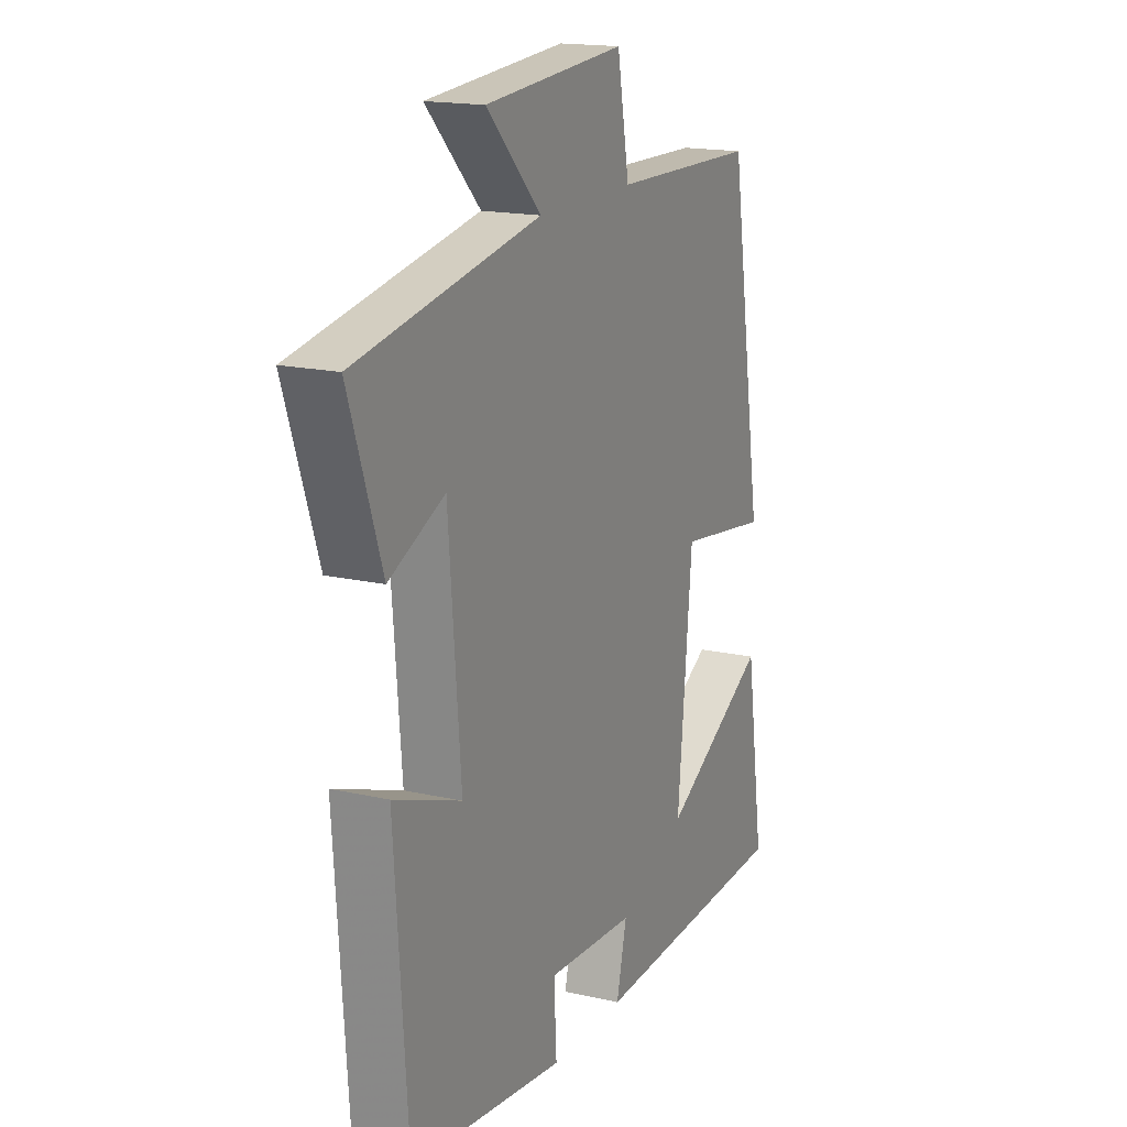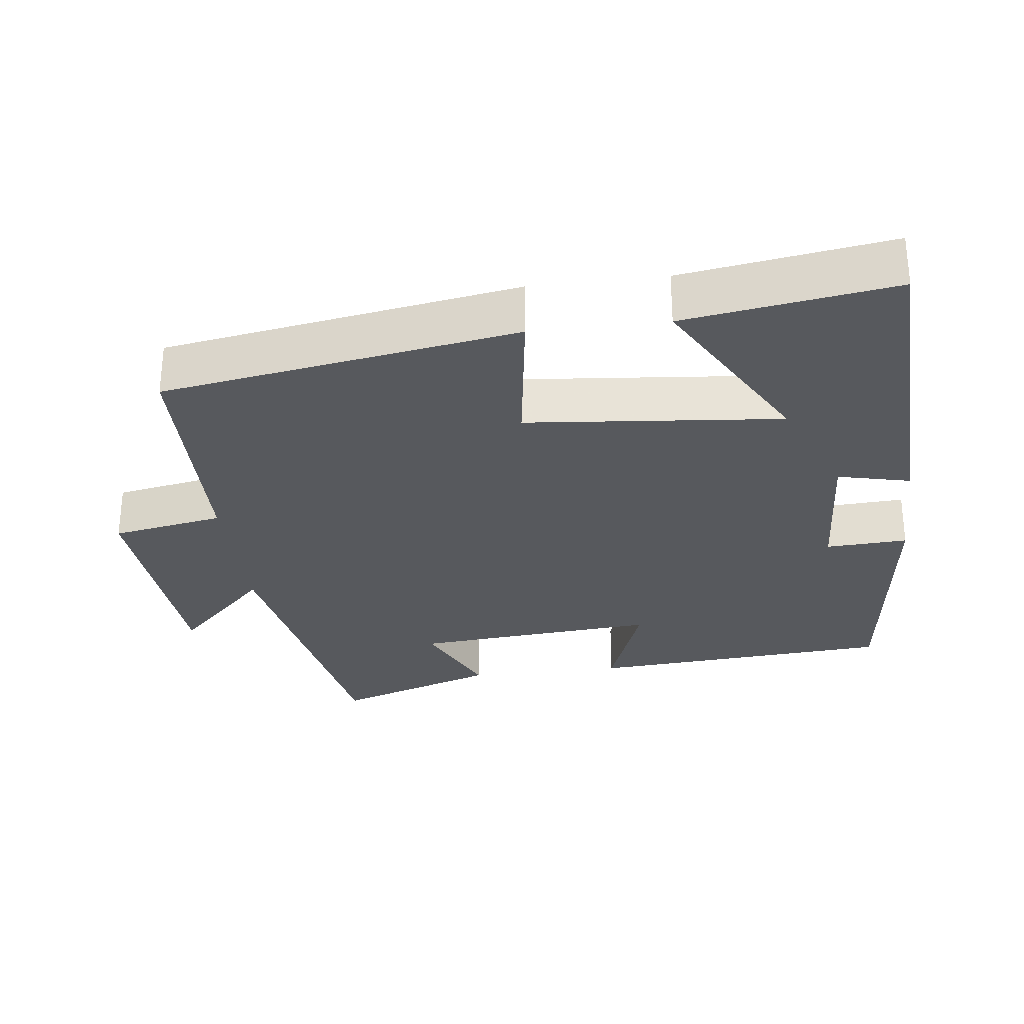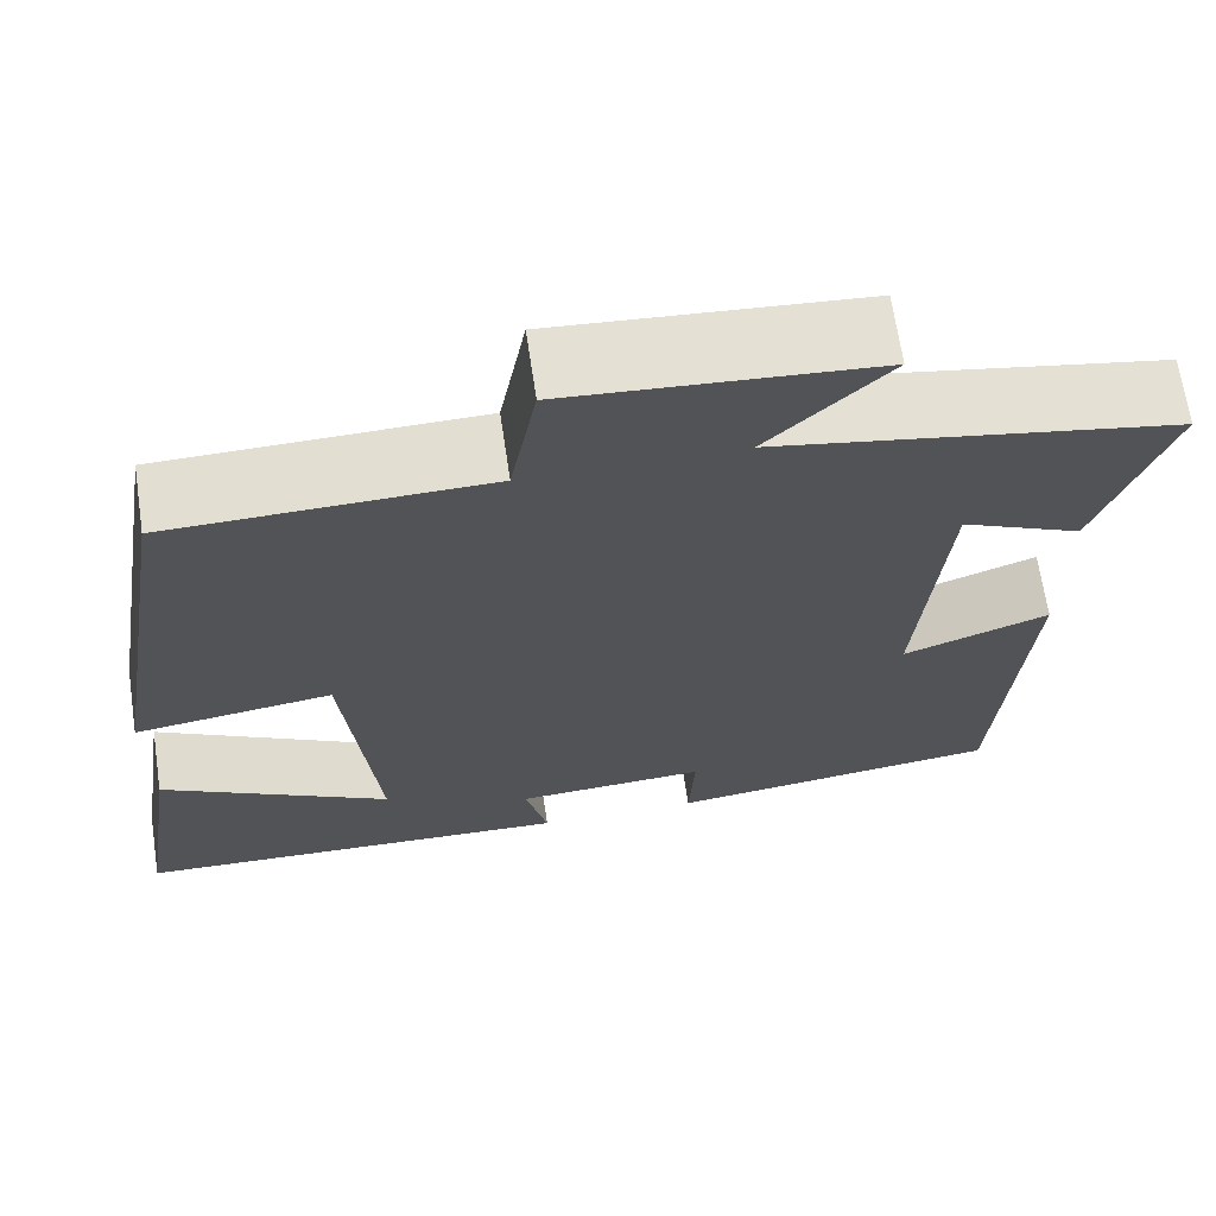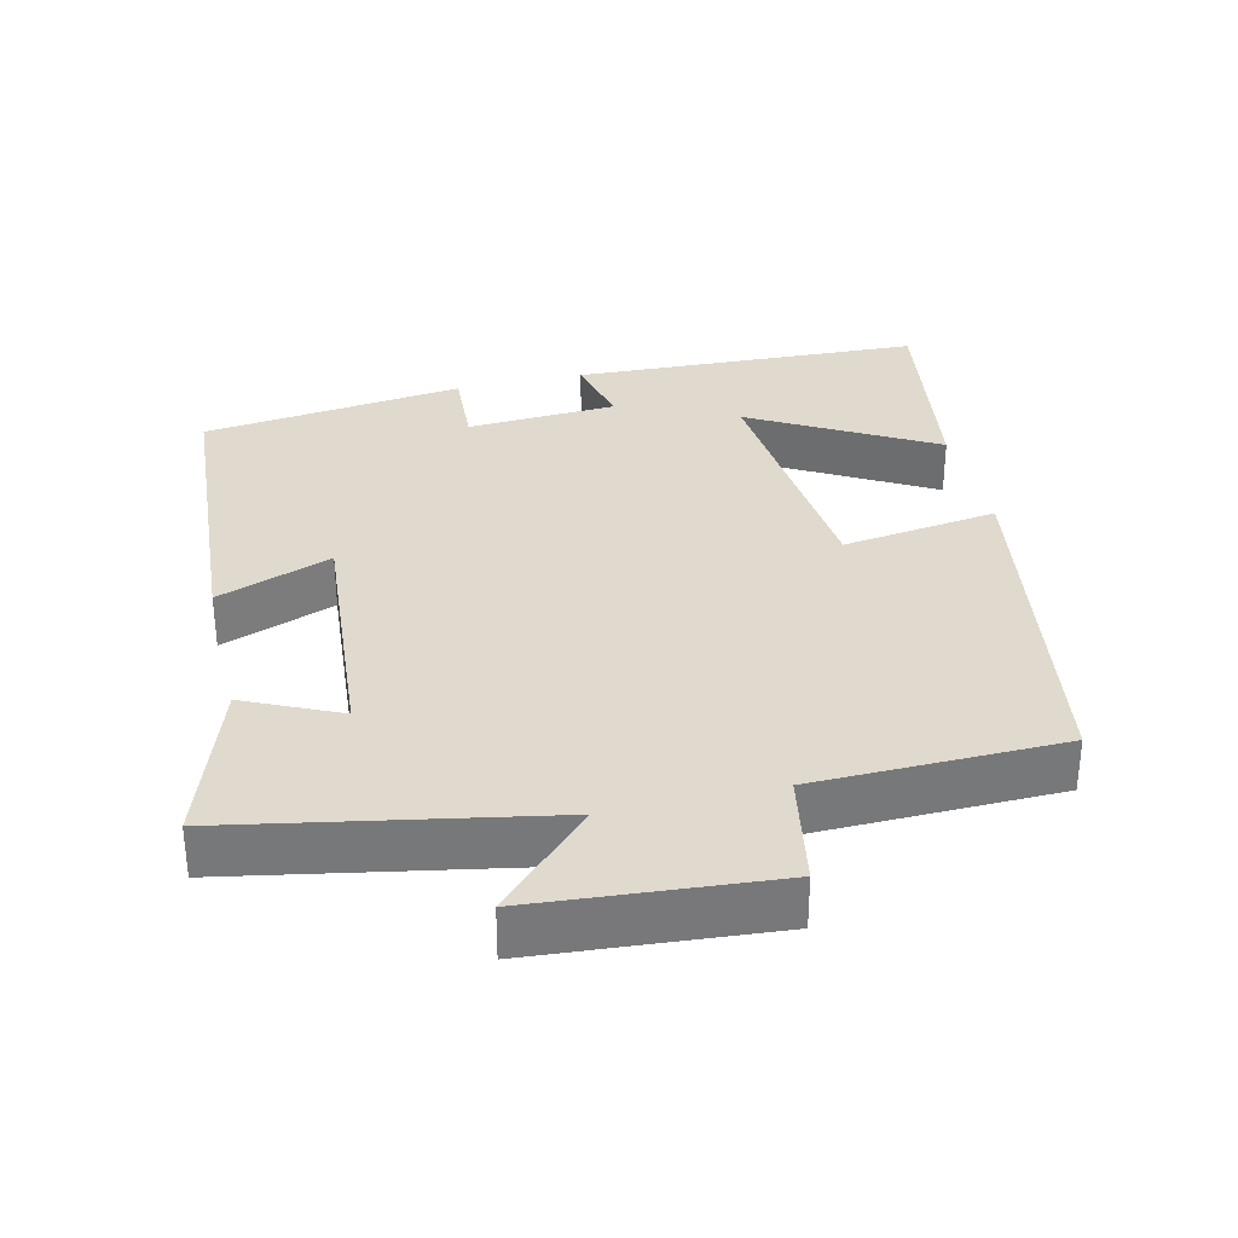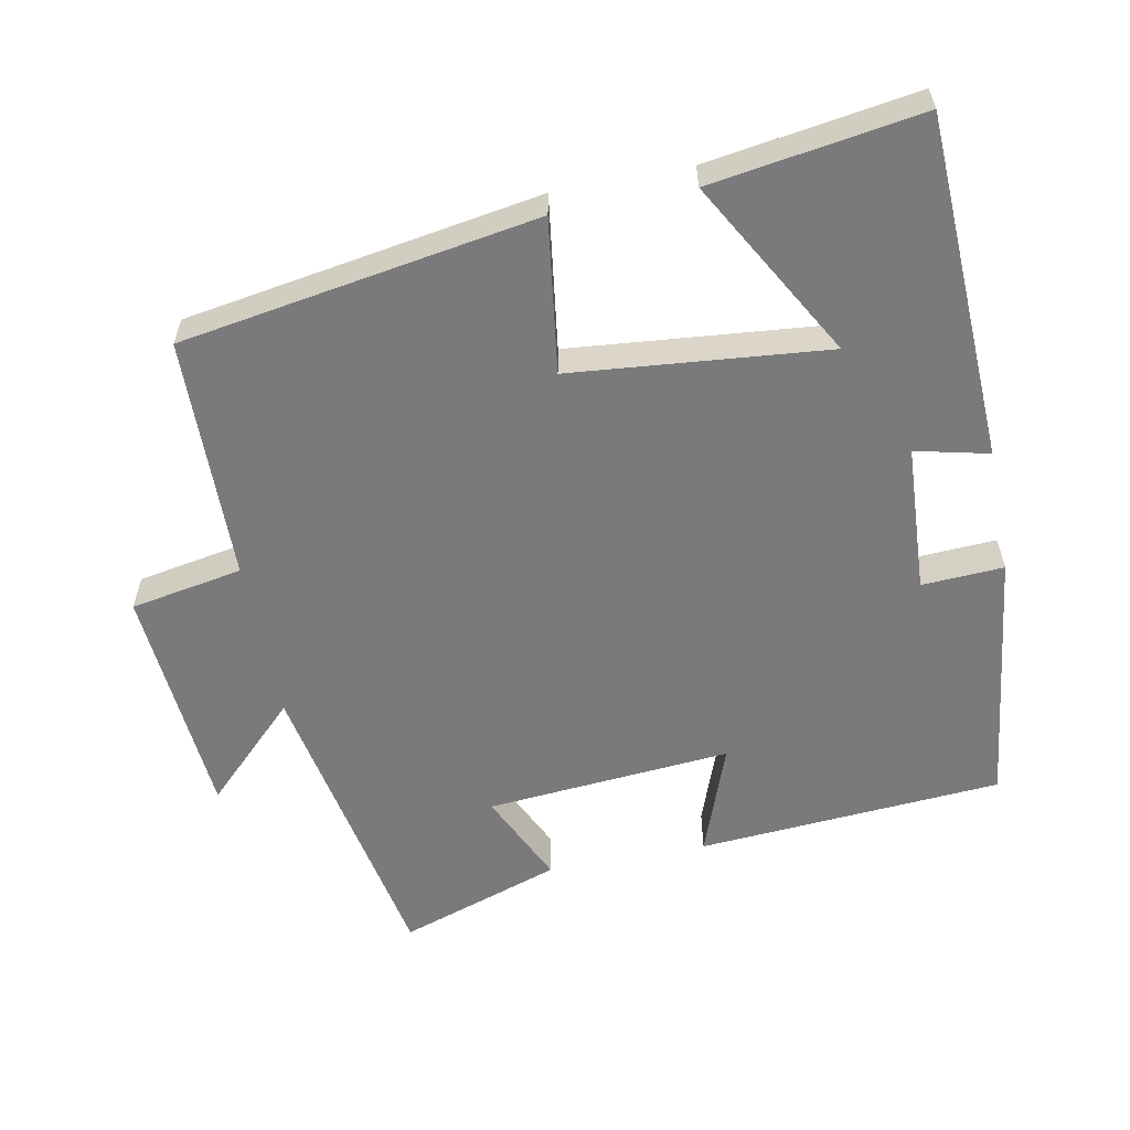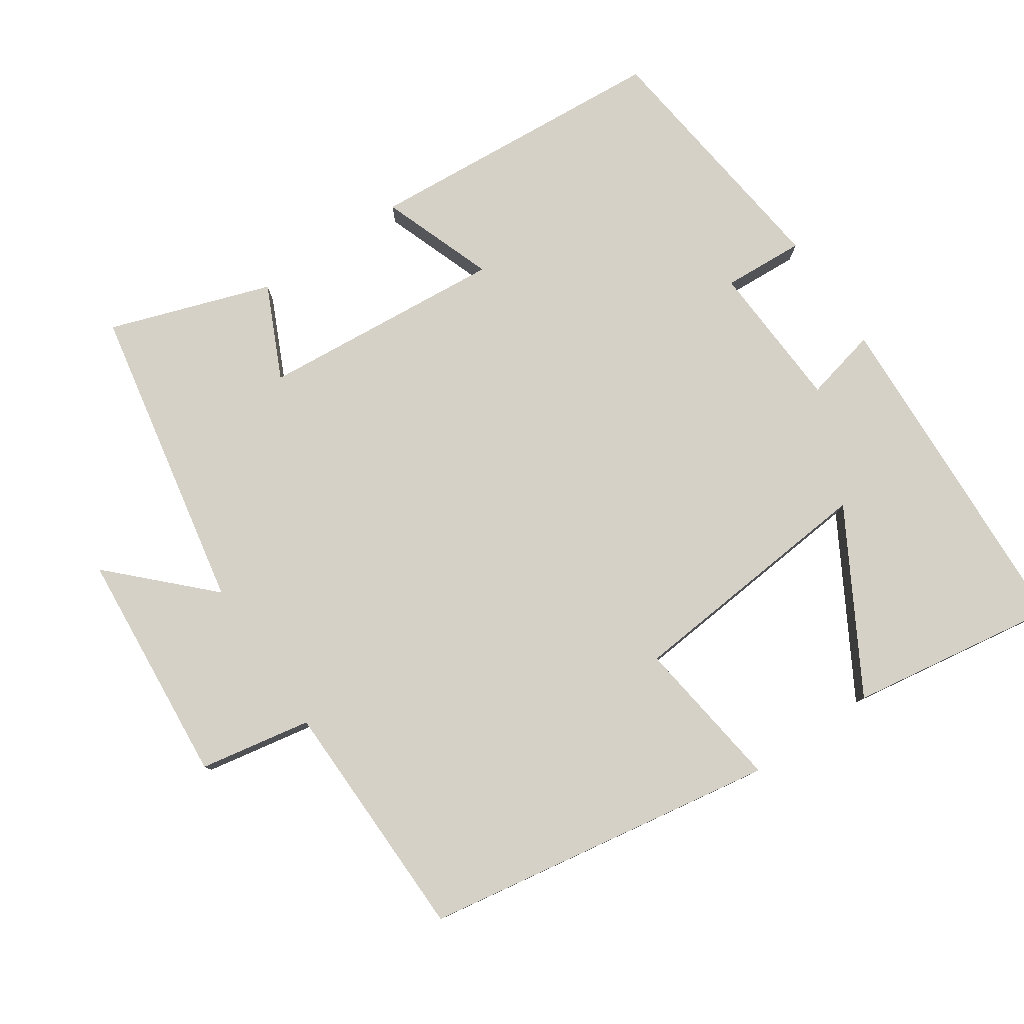
<metadata>
{"format":"obj","ext":"obj","renderer":"f3d","projection":"perspective","resolution":1024,"background":"white","views":[{"elev":16.8,"azim":-65.1,"up":"+Z"},{"elev":-29.6,"azim":97.0,"up":"+Y"},{"elev":67.4,"azim":171.5,"up":"+Z"},{"elev":32.9,"azim":-13.3,"up":"+Y"},{"elev":-58.2,"azim":101.1,"up":"+Y"},{"elev":79.5,"azim":56.1,"up":"+Y"}]}
</metadata>
<code>
v -0.576 0.07 0.42
v -0.148 0.07 0.5
v -0.276 0.07 0.63
v 0.052 0.07 0.656
v 0.08 0.07 0.5
v 0.42 0.07 0.493
v 0.5 0.07 -0.002
v 0.286 0.07 0.028
v 0.252 0.07 -0.328
v 0.5 0.07 -0.188
v 0.544 0.07 -0.48
v 0.065 0.07 -0.5
v 0.089 0.07 -0.398
v -0.117 0.07 -0.386
v -0.111 0.07 -0.5
v -0.47 0.07 -0.455
v -0.5 0.07 -0.03
v -0.343 0.07 -0.088
v -0.371 0.07 0.254
v -0.5 0.07 0.194
v -0.576 0 0.42
v -0.148 0 0.5
v -0.276 0 0.63
v 0.052 0 0.656
v 0.08 0 0.5
v 0.42 0 0.493
v 0.5 0 -0.002
v 0.286 0 0.028
v 0.252 0 -0.328
v 0.5 0 -0.188
v 0.544 0 -0.48
v 0.065 0 -0.5
v 0.089 0 -0.398
v -0.117 0 -0.386
v -0.111 0 -0.5
v -0.47 0 -0.455
v -0.5 0 -0.03
v -0.343 0 -0.088
v -0.371 0 0.254
v -0.5 0 0.194
f 19 20 1 2
f 18 19 2
f 16 17 18
f 15 16 18
f 14 15 18
f 13 14 18 2
f 11 12 13
f 9 10 11
f 9 11 13
f 8 9 13 2
f 7 8 2
f 6 7 2
f 5 6 2
f 2 3 4 5
f 22 21 40 39
f 22 39 38
f 38 37 36
f 38 36 35
f 38 35 34
f 22 38 34 33
f 33 32 31
f 31 30 29
f 33 31 29
f 22 33 29 28
f 22 28 27
f 22 27 26
f 22 26 25
f 25 24 23 22
f 1 21 22 2
f 2 22 23 3
f 3 23 24 4
f 4 24 25 5
f 5 25 26 6
f 6 26 27 7
f 7 27 28 8
f 8 28 29 9
f 9 29 30 10
f 10 30 31 11
f 11 31 32 12
f 12 32 33 13
f 13 33 34 14
f 14 34 35 15
f 15 35 36 16
f 16 36 37 17
f 17 37 38 18
f 18 38 39 19
f 19 39 40 20
f 20 40 21 1

</code>
